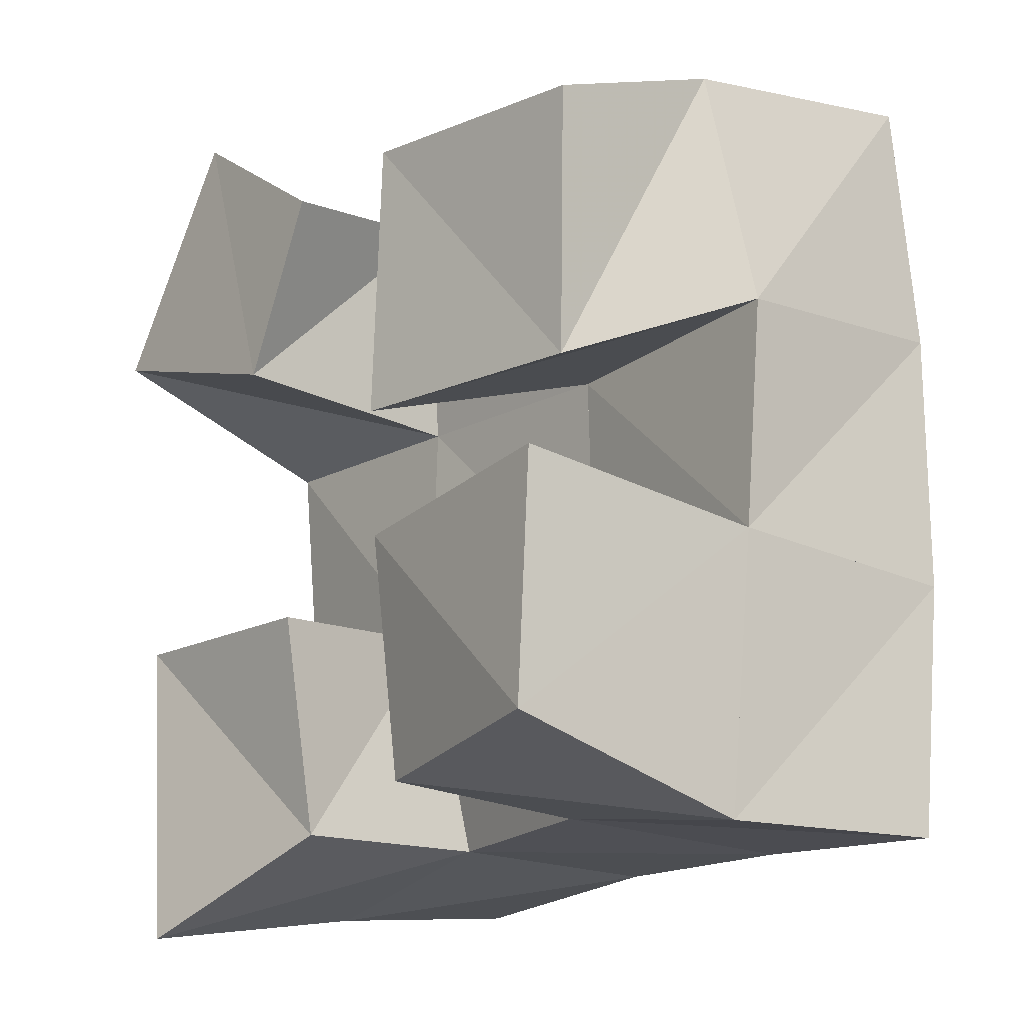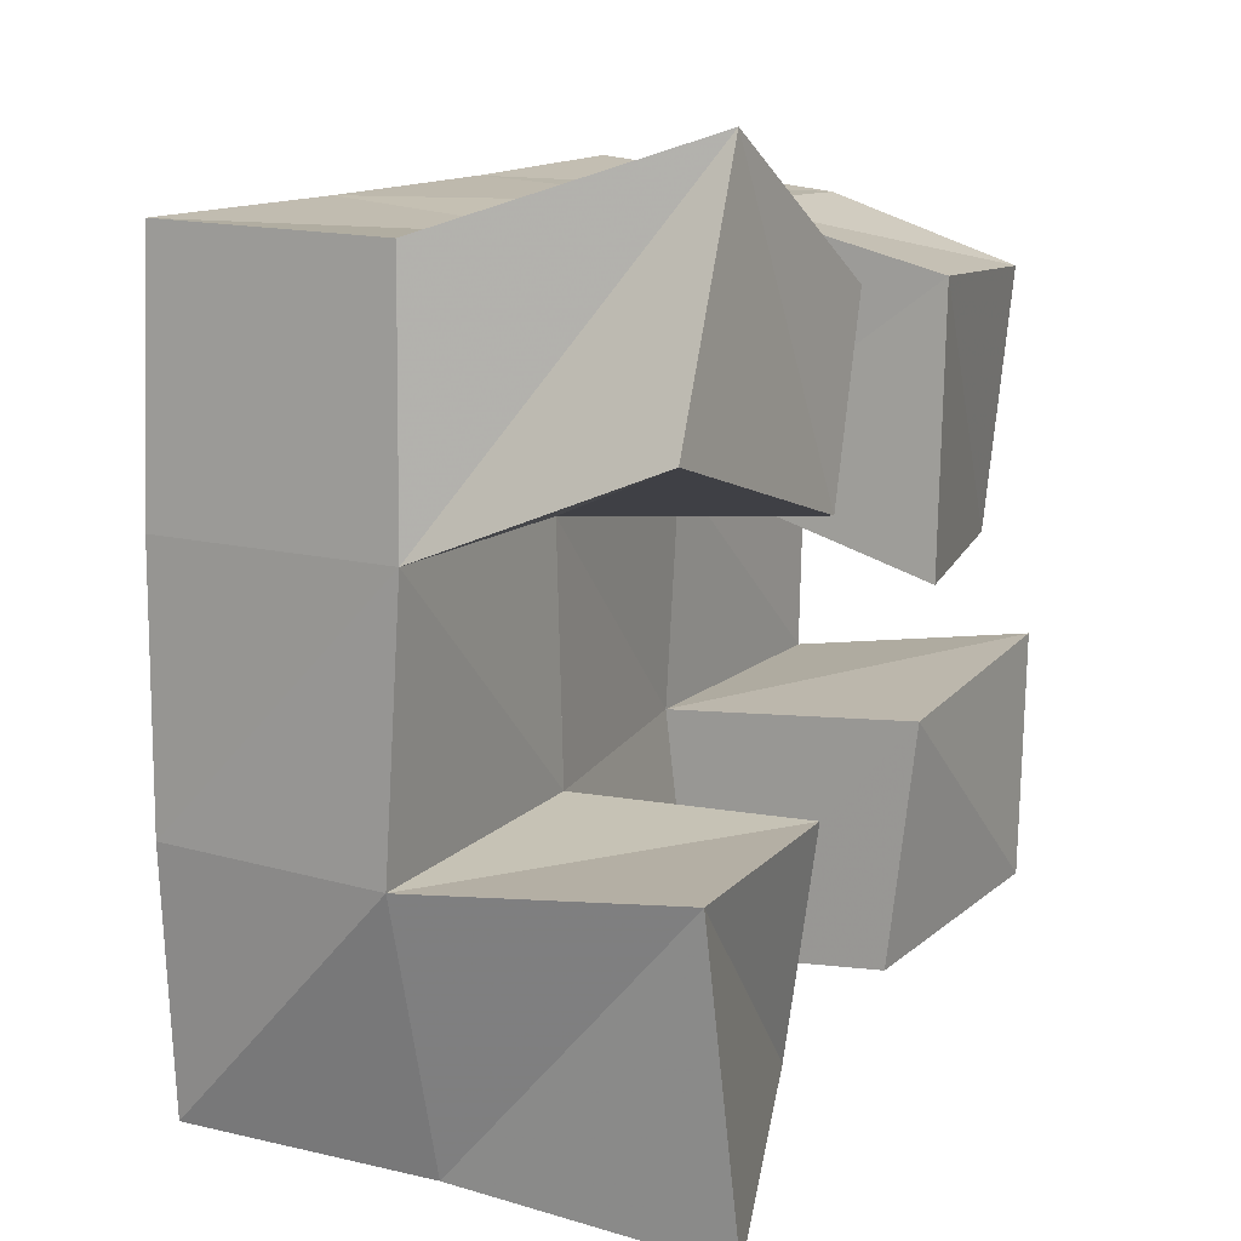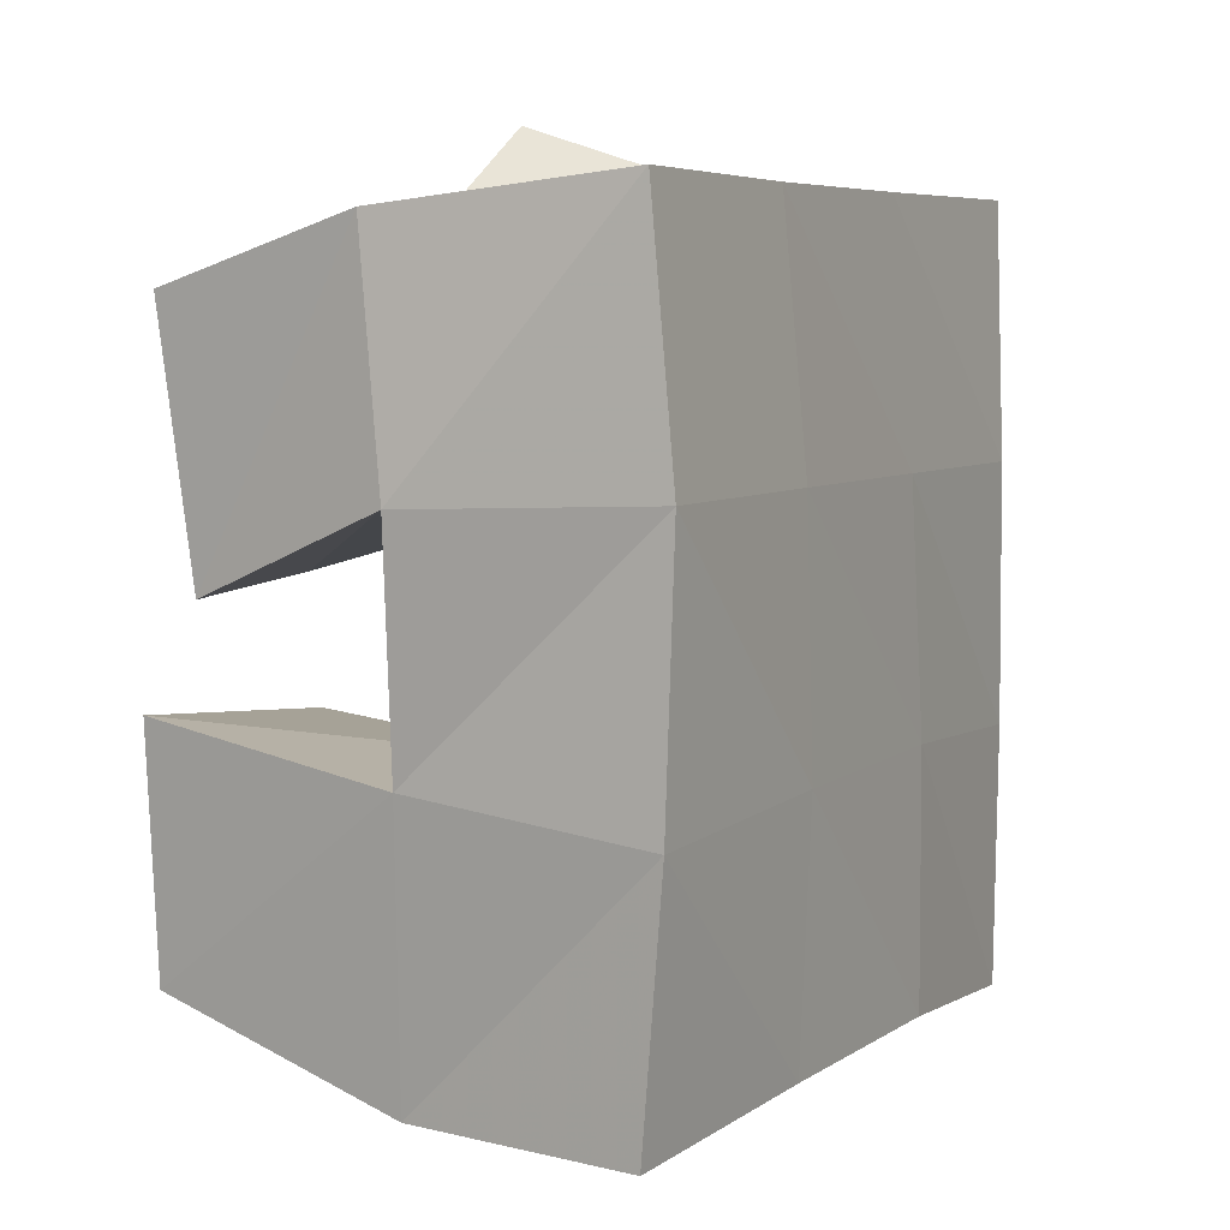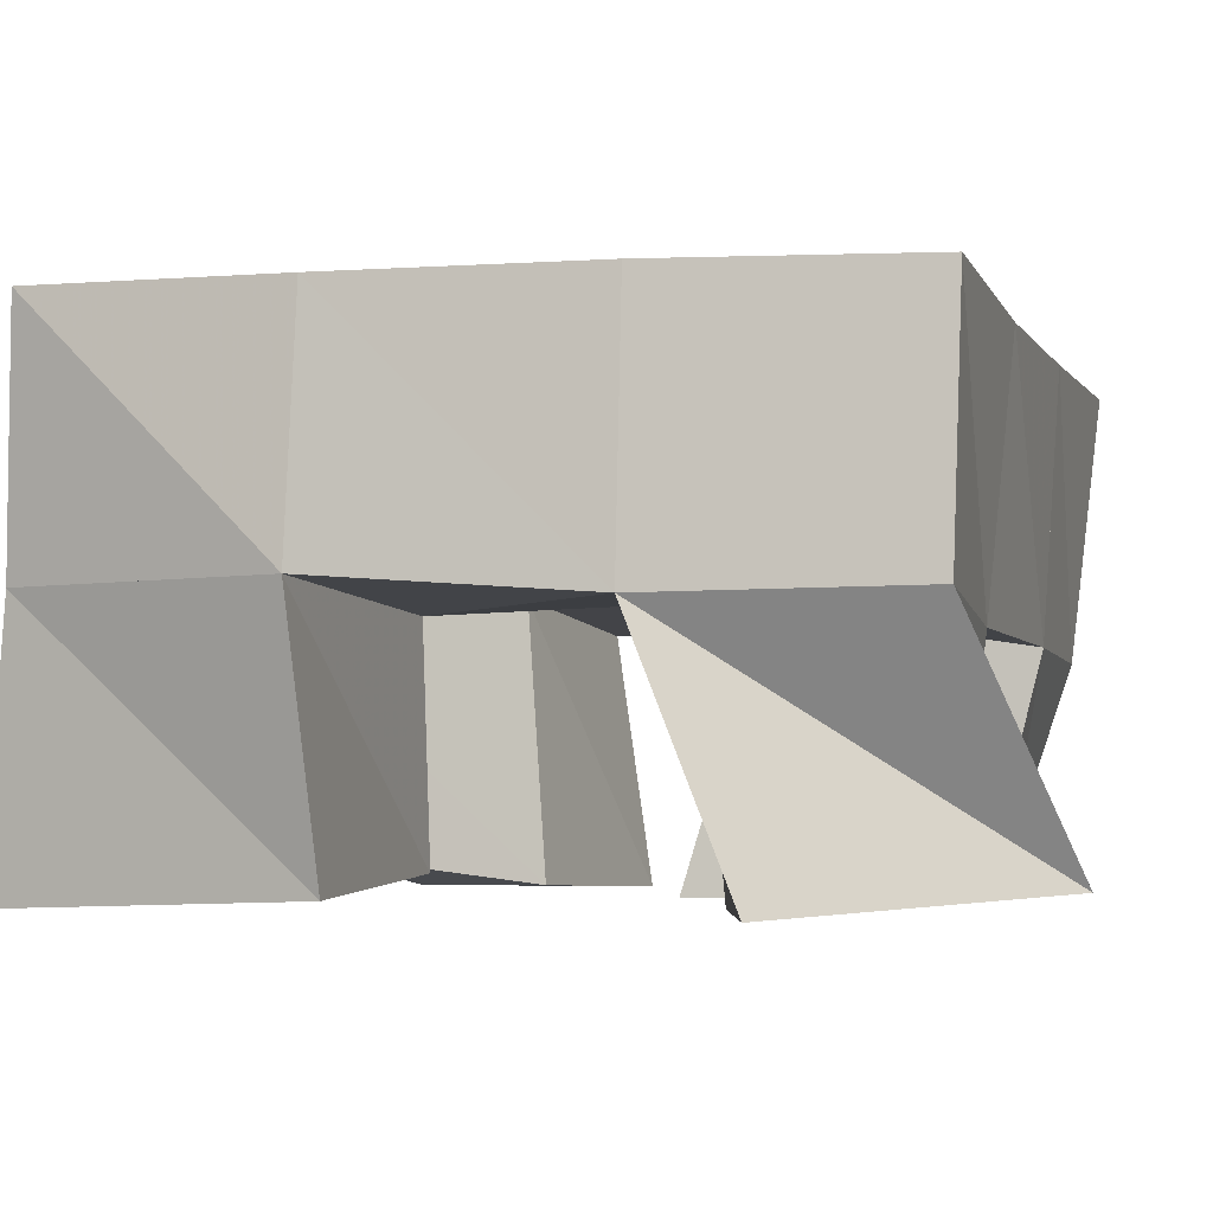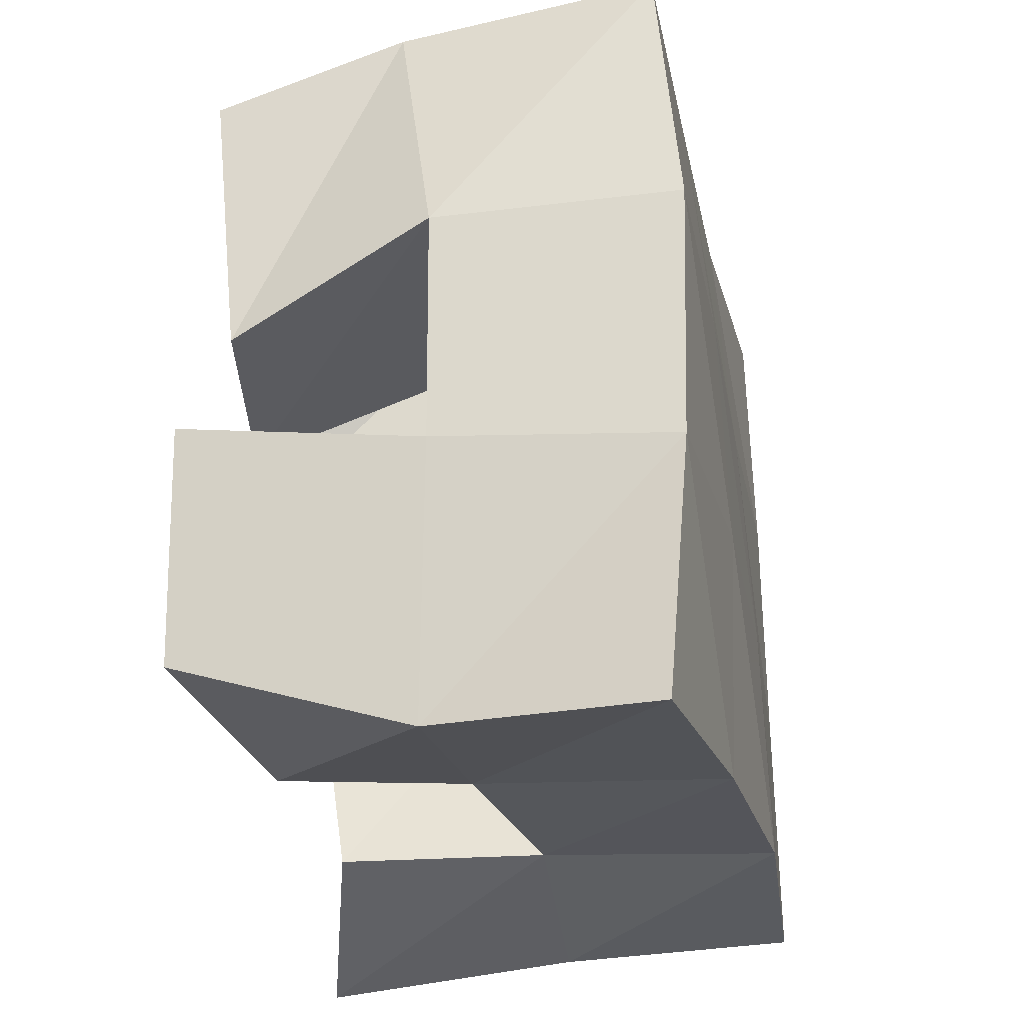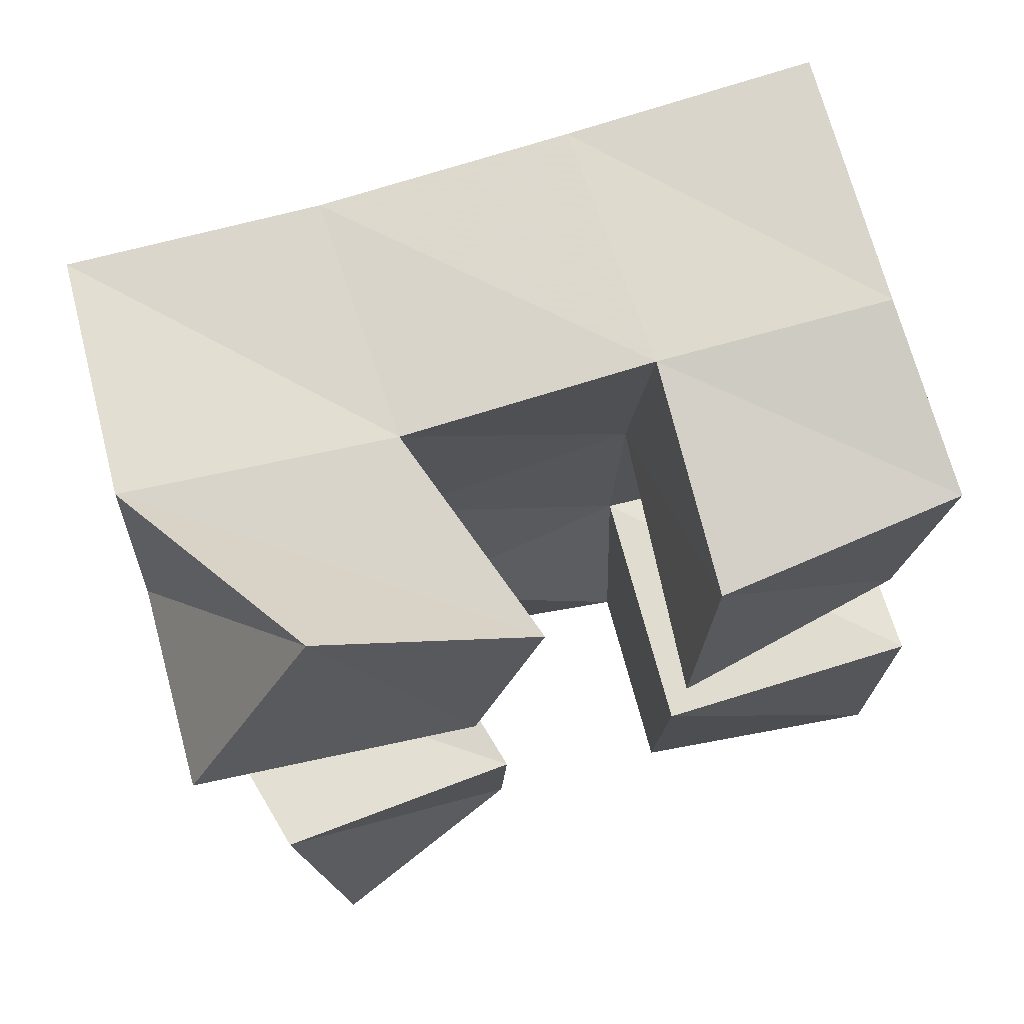
<metadata>
{"format":"obj","ext":"obj","renderer":"f3d","projection":"perspective","resolution":1024,"background":"white","views":[{"elev":-15.3,"azim":52.7,"up":"+Z"},{"elev":12.5,"azim":-62.4,"up":"+Z"},{"elev":7.3,"azim":116.6,"up":"+Z"},{"elev":-3.5,"azim":-73.8,"up":"+Y"},{"elev":-25.4,"azim":101.1,"up":"+Z"},{"elev":68.2,"azim":-17.8,"up":"+Z"}]}
</metadata>
<code>
v 0.6186 0.1 0.12
v 0.6121 0.1523 0.1272
v 0.6601 0.1117 0.1387
v 0.6563 0.1546 0.1388
v 0.6091 0.1024 0.1834
v 0.5975 0.1525 0.1815
v 0.6595 0.1052 0.1835
v 0.6491 0.1487 0.1856
v 0.697 0.1 0.2178
v 0.7007 0.1524 0.233
v 0.7457 0.1095 0.2185
v 0.755 0.1509 0.2358
v 0.7 0.1 0.2721
v 0.7018 0.1446 0.2832
v 0.751 0.1061 0.2694
v 0.7492 0.1435 0.2823
v 0.5961 0.1006 0.2536
v 0.5968 0.1485 0.2344
v 0.6514 0.1 0.2377
v 0.6494 0.1502 0.2336
v 0.6233 0.1044 0.3006
v 0.5982 0.149 0.2843
v 0.666 0.1021 0.2735
v 0.6515 0.1455 0.2809
v 0.6962 0.1077 0.145
v 0.699 0.1482 0.1408
v 0.7449 0.1 0.1511
v 0.747 0.1487 0.1354
v 0.6961 0.102 0.1928
v 0.6999 0.1546 0.188
v 0.748 0.1001 0.1988
v 0.7513 0.1503 0.1906
v 0.6055 0.2004 0.131
v 0.6544 0.2031 0.1369
v 0.6004 0.1992 0.1826
v 0.65 0.2012 0.1865
v 0.5997 0.1985 0.2347
v 0.6494 0.1985 0.2358
v 0.6011 0.1972 0.2854
v 0.6505 0.1945 0.286
v 0.7032 0.1998 0.1371
v 0.7026 0.2016 0.1873
v 0.701 0.1996 0.237
v 0.7006 0.1946 0.2866
v 0.7526 0.1945 0.1351
v 0.7533 0.1987 0.1857
v 0.7518 0.1998 0.238
v 0.7507 0.1947 0.288
f 1 2 4
f 3 1 4
f 2 6 8
f 4 2 8
f 6 5 7
f 8 6 7
f 5 1 3
f 7 5 3
f 8 7 3
f 4 8 3
f 2 1 5
f 6 2 5
f 9 10 12
f 11 9 12
f 10 14 16
f 12 10 16
f 14 13 15
f 16 14 15
f 13 9 11
f 15 13 11
f 16 15 11
f 12 16 11
f 10 9 13
f 14 10 13
f 17 18 20
f 19 17 20
f 18 22 24
f 20 18 24
f 22 21 23
f 24 22 23
f 21 17 19
f 23 21 19
f 24 23 19
f 20 24 19
f 18 17 21
f 22 18 21
f 25 26 28
f 27 25 28
f 26 30 32
f 28 26 32
f 30 29 31
f 32 30 31
f 29 25 27
f 31 29 27
f 32 31 27
f 28 32 27
f 26 25 29
f 30 26 29
f 2 33 34
f 4 2 34
f 33 35 36
f 34 33 36
f 35 6 8
f 36 35 8
f 6 2 4
f 8 6 4
f 36 8 4
f 34 36 4
f 33 2 6
f 35 33 6
f 6 35 36
f 8 6 36
f 35 37 38
f 36 35 38
f 37 18 20
f 38 37 20
f 18 6 8
f 20 18 8
f 38 20 8
f 36 38 8
f 35 6 18
f 37 35 18
f 18 37 38
f 20 18 38
f 37 39 40
f 38 37 40
f 39 22 24
f 40 39 24
f 22 18 20
f 24 22 20
f 40 24 20
f 38 40 20
f 37 18 22
f 39 37 22
f 4 34 41
f 26 4 41
f 34 36 42
f 41 34 42
f 36 8 30
f 42 36 30
f 8 4 26
f 30 8 26
f 42 30 26
f 41 42 26
f 34 4 8
f 36 34 8
f 8 36 42
f 30 8 42
f 36 38 43
f 42 36 43
f 38 20 10
f 43 38 10
f 20 8 30
f 10 20 30
f 43 10 30
f 42 43 30
f 36 8 20
f 38 36 20
f 20 38 43
f 10 20 43
f 38 40 44
f 43 38 44
f 40 24 14
f 44 40 14
f 24 20 10
f 14 24 10
f 44 14 10
f 43 44 10
f 38 20 24
f 40 38 24
f 26 41 45
f 28 26 45
f 41 42 46
f 45 41 46
f 42 30 32
f 46 42 32
f 30 26 28
f 32 30 28
f 46 32 28
f 45 46 28
f 41 26 30
f 42 41 30
f 30 42 46
f 32 30 46
f 42 43 47
f 46 42 47
f 43 10 12
f 47 43 12
f 10 30 32
f 12 10 32
f 47 12 32
f 46 47 32
f 42 30 10
f 43 42 10
f 10 43 47
f 12 10 47
f 43 44 48
f 47 43 48
f 44 14 16
f 48 44 16
f 14 10 12
f 16 14 12
f 48 16 12
f 47 48 12
f 43 10 14
f 44 43 14

</code>
